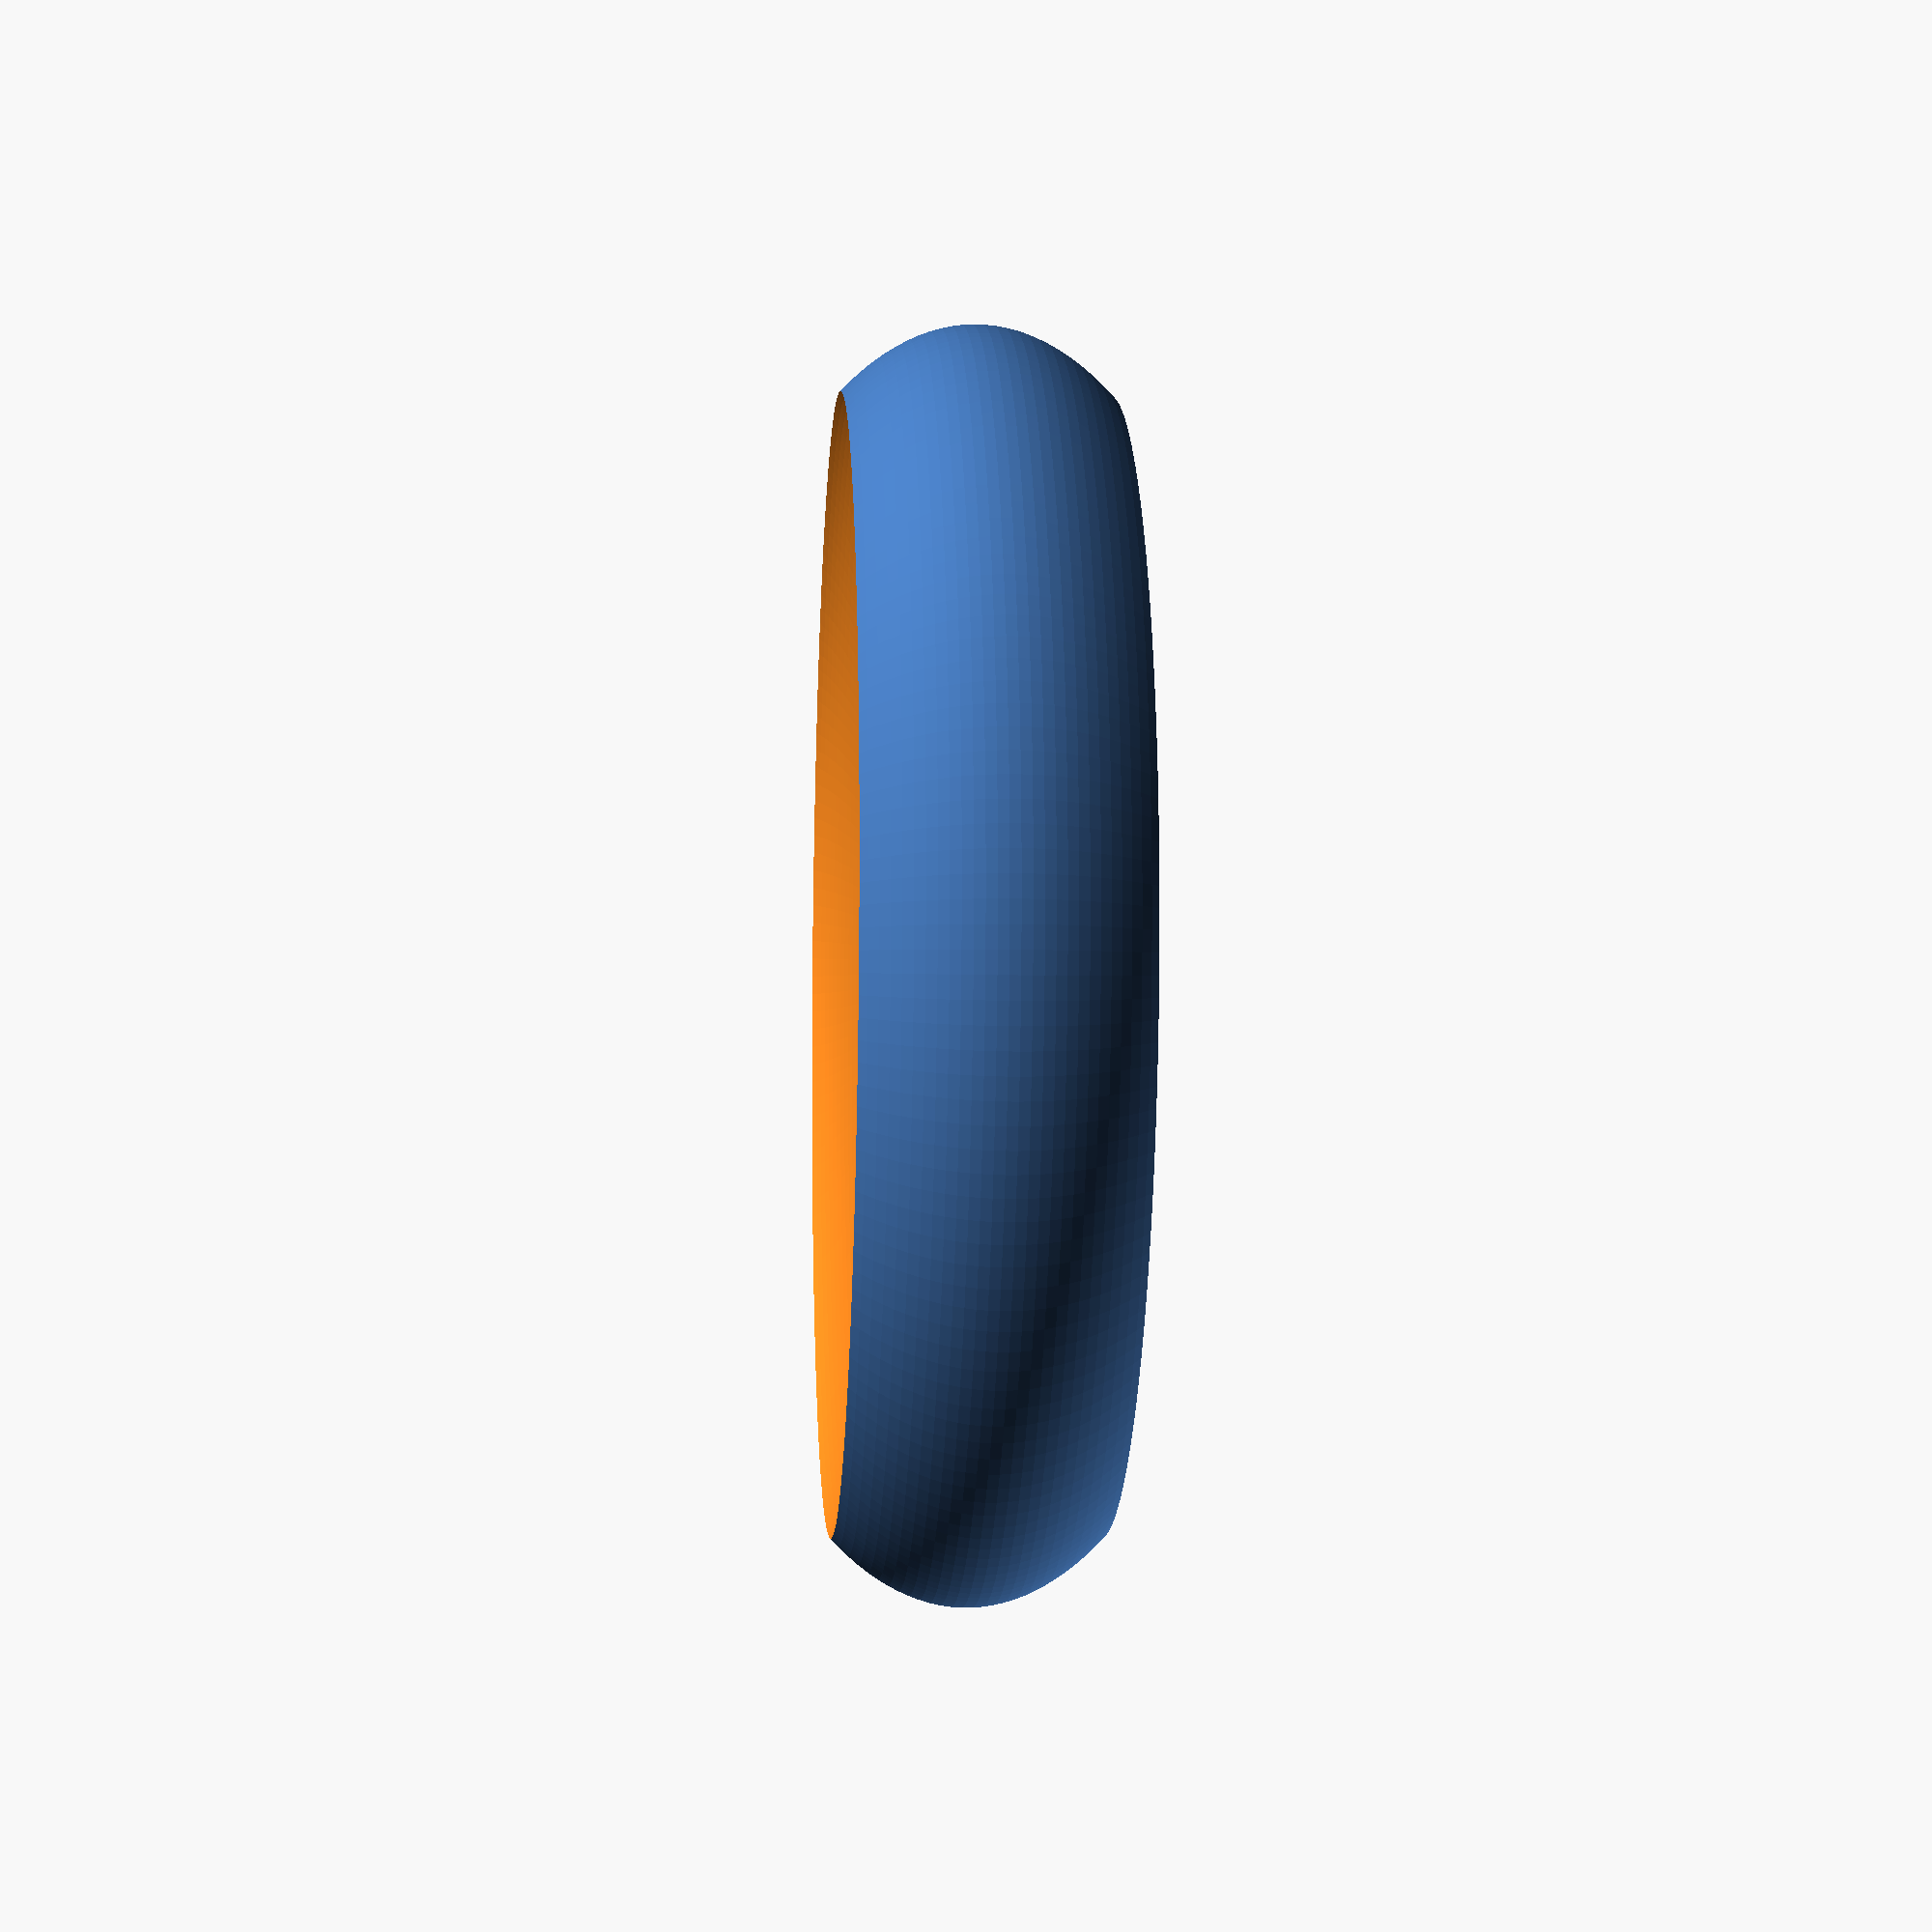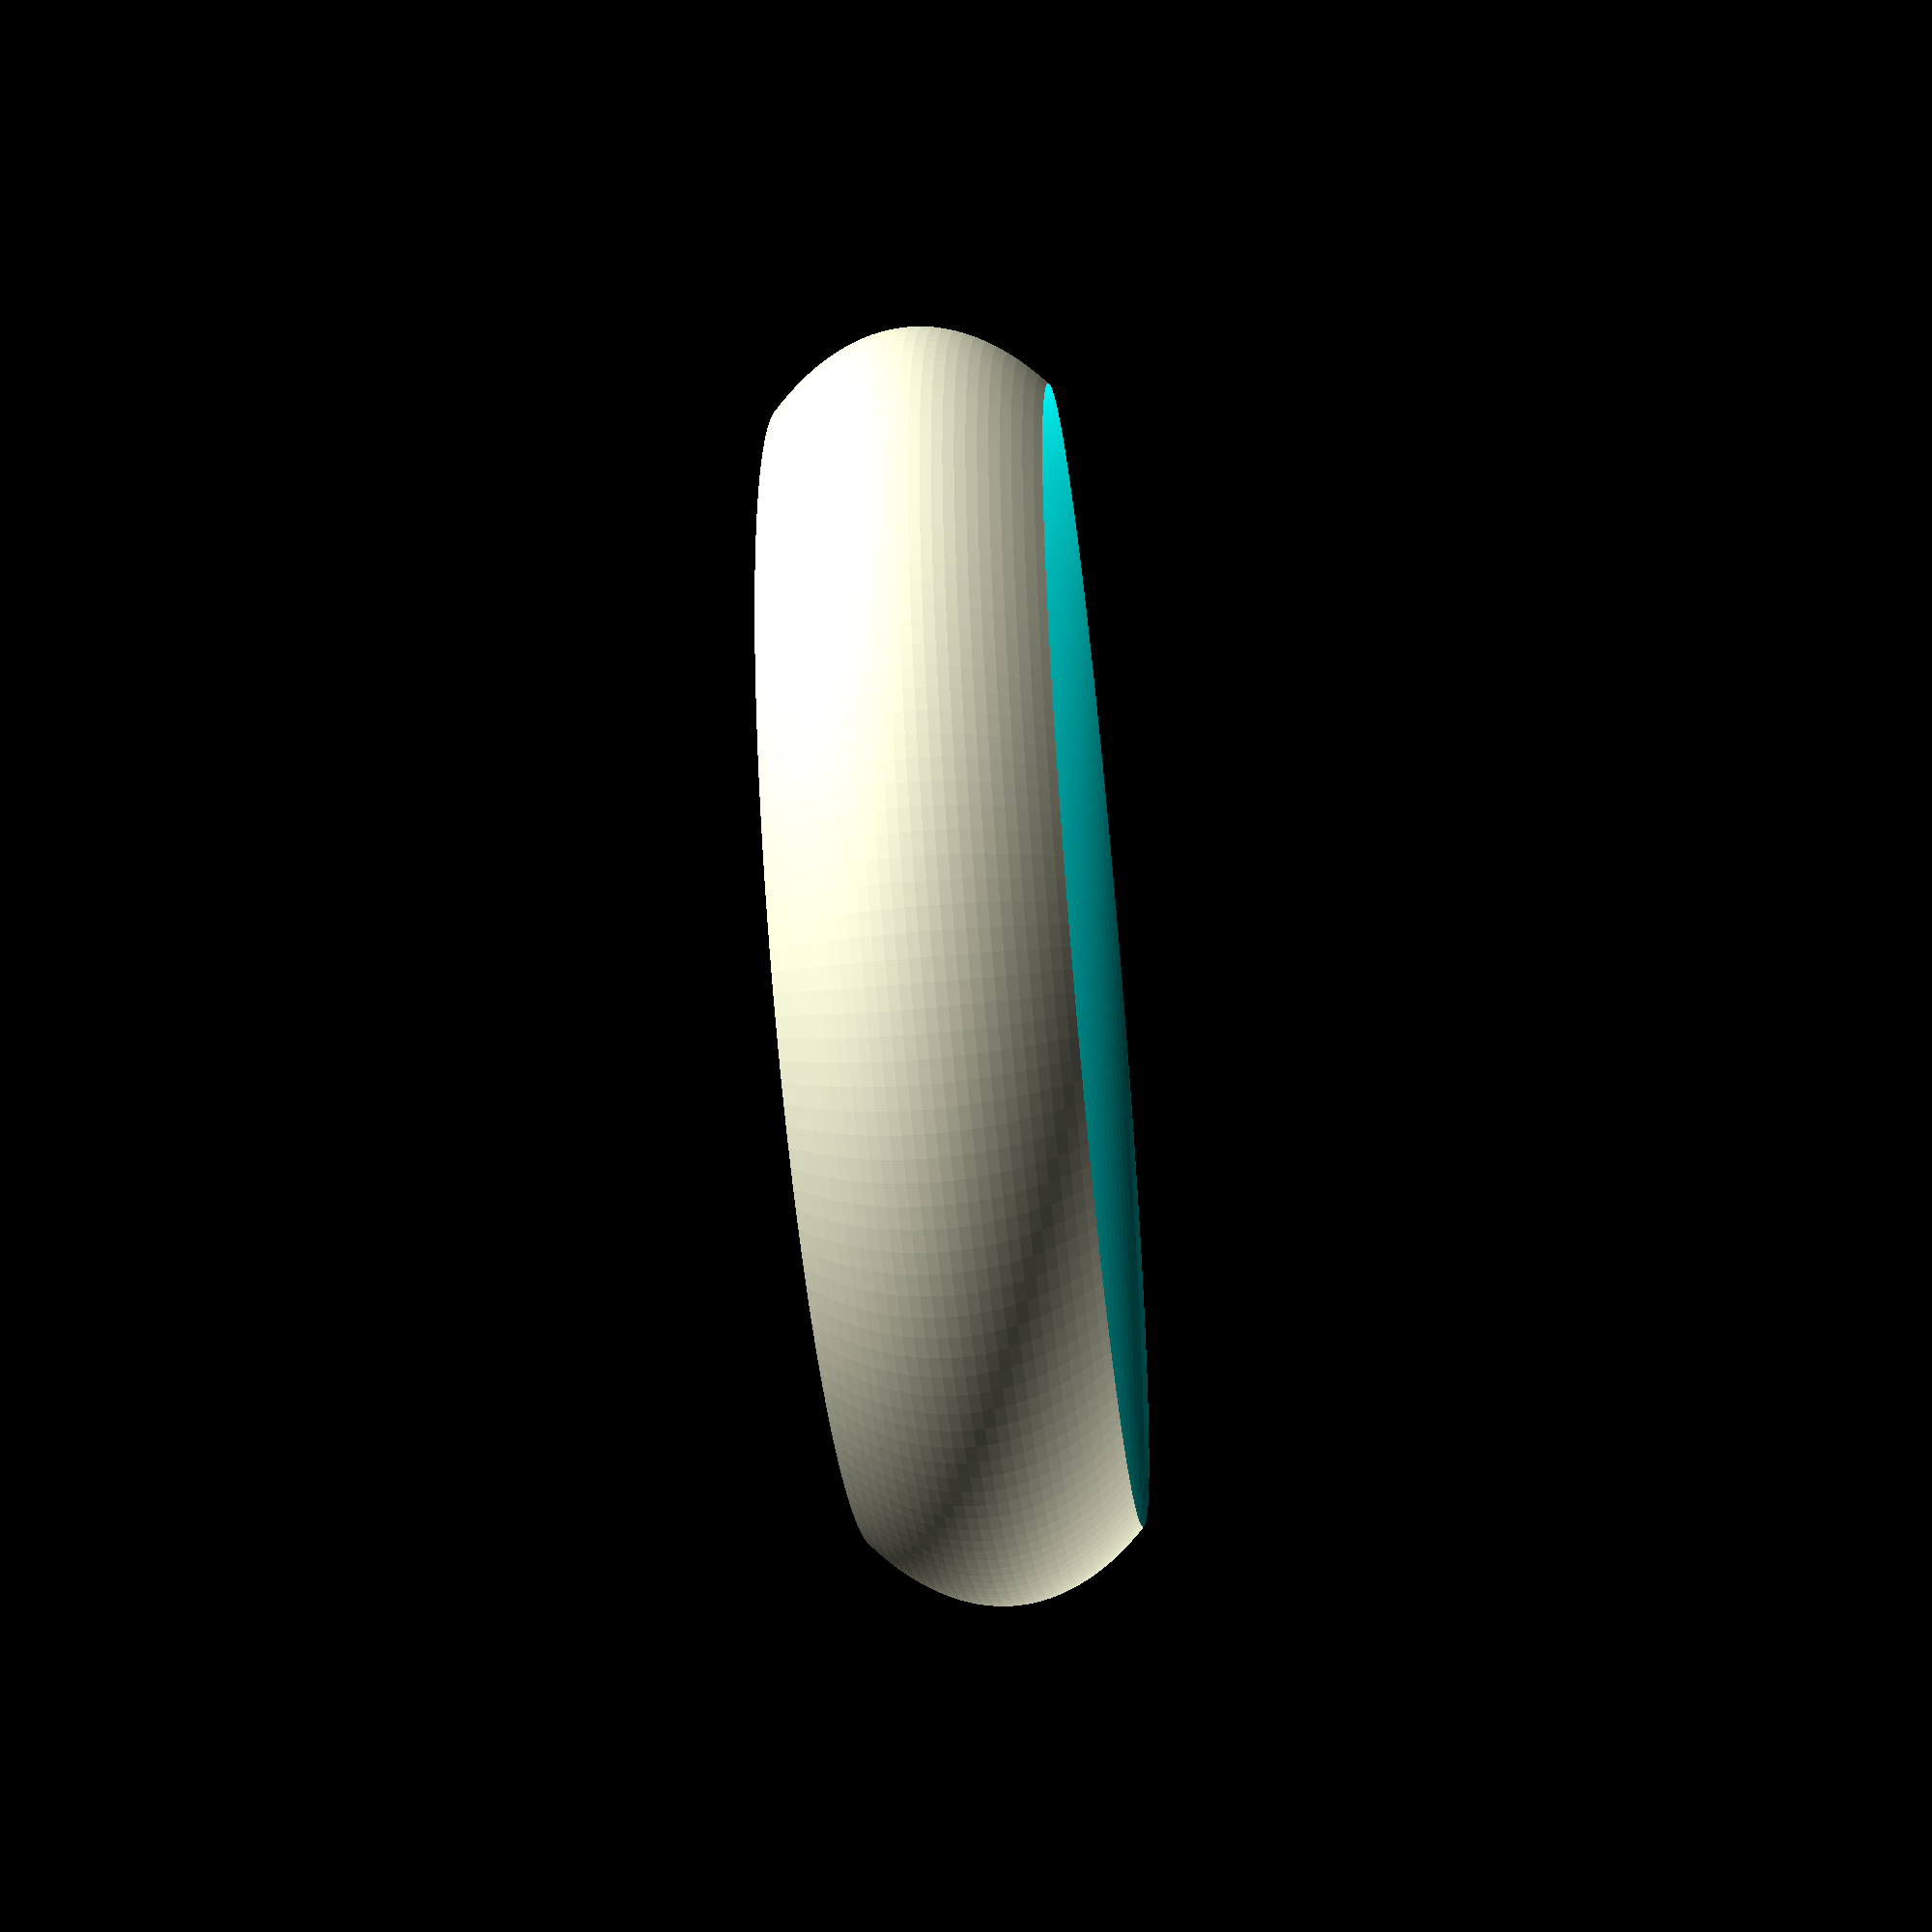
<openscad>
outerDia = 15;
innerDia = 14;
innerDeep = 3;
cutInDeep = 1;
height = 7;

$fn = 180;
//math
outerHeightScaleFactor = height/outerDia;
innerHeightScaleFactor = innerDeep/innerDia;

module coin(height,outerHeightScaleFactor,outerDia,innerHeightScaleFactor,innerDia,innerDeep) {
  difference() {
    scale([1, 1, outerHeightScaleFactor]) {
      sphere(d=outerDia);
    }
    translate([0,0,height/2-innerDeep/2]){
      scale([1, 1, innerHeightScaleFactor]) {
        sphere(d=innerDia);
      }
    }
    translate([0,0,-height/2+innerDeep/2]){
      scale([1, 1, innerHeightScaleFactor]) {
        sphere(d=innerDia);
      }
    }
  }
}
module cutIn() {
  // body...
}

coin(height,outerHeightScaleFactor,outerDia,innerHeightScaleFactor,innerDia,innerDeep);

</openscad>
<views>
elev=7.3 azim=62.0 roll=86.1 proj=p view=solid
elev=230.1 azim=236.7 roll=263.8 proj=p view=wireframe
</views>
